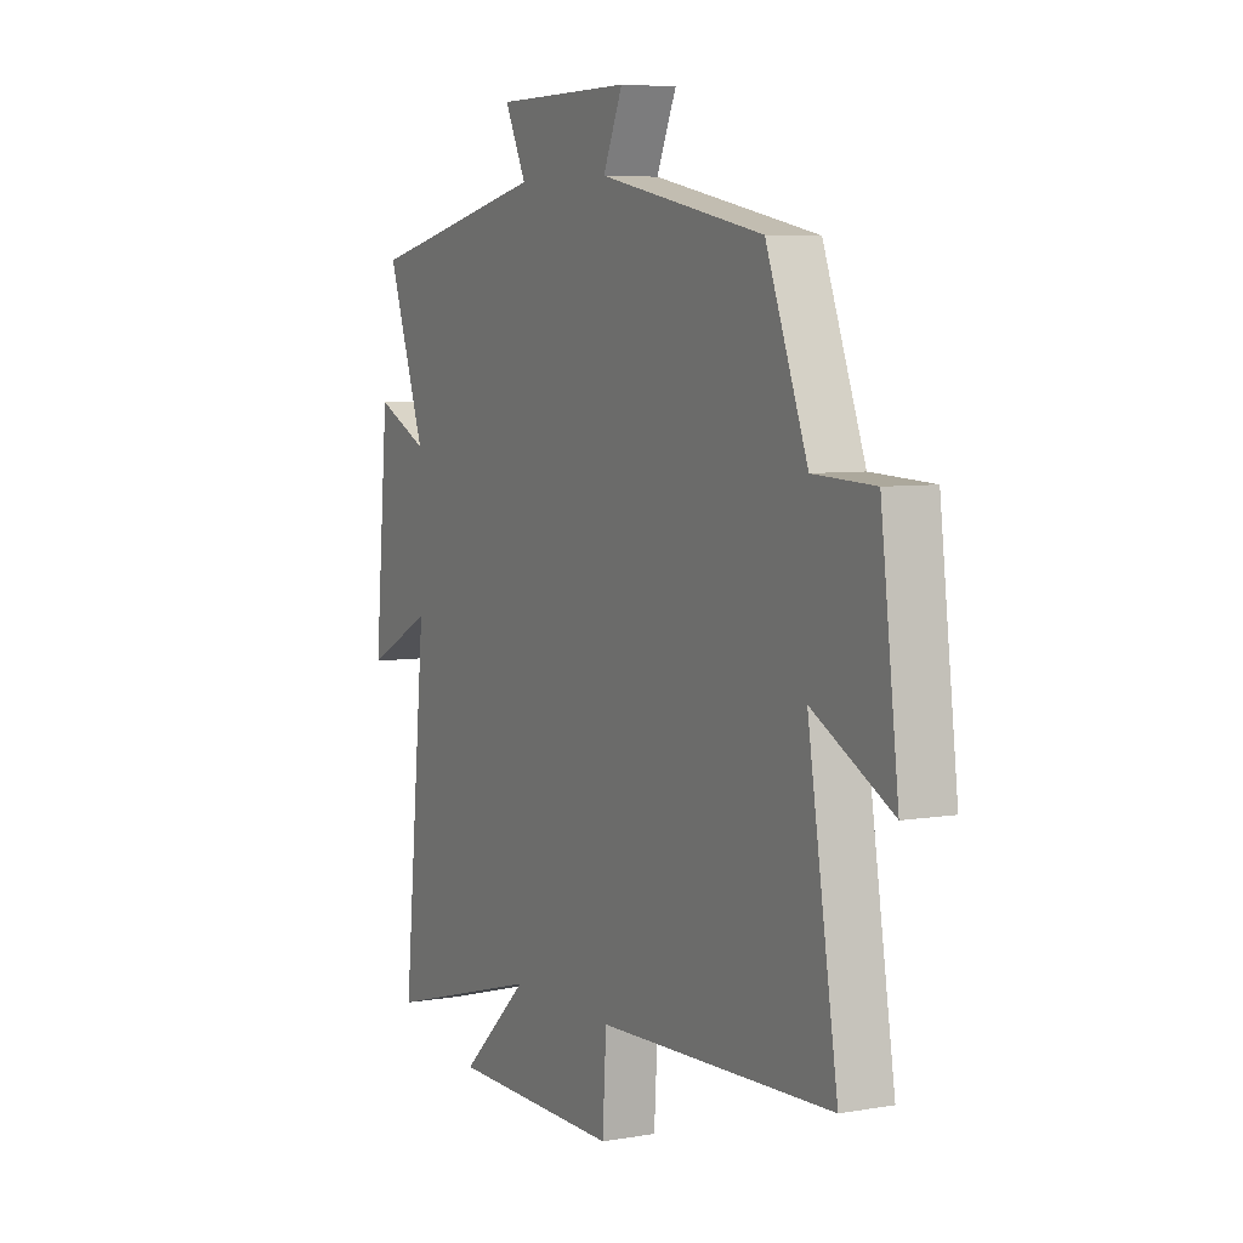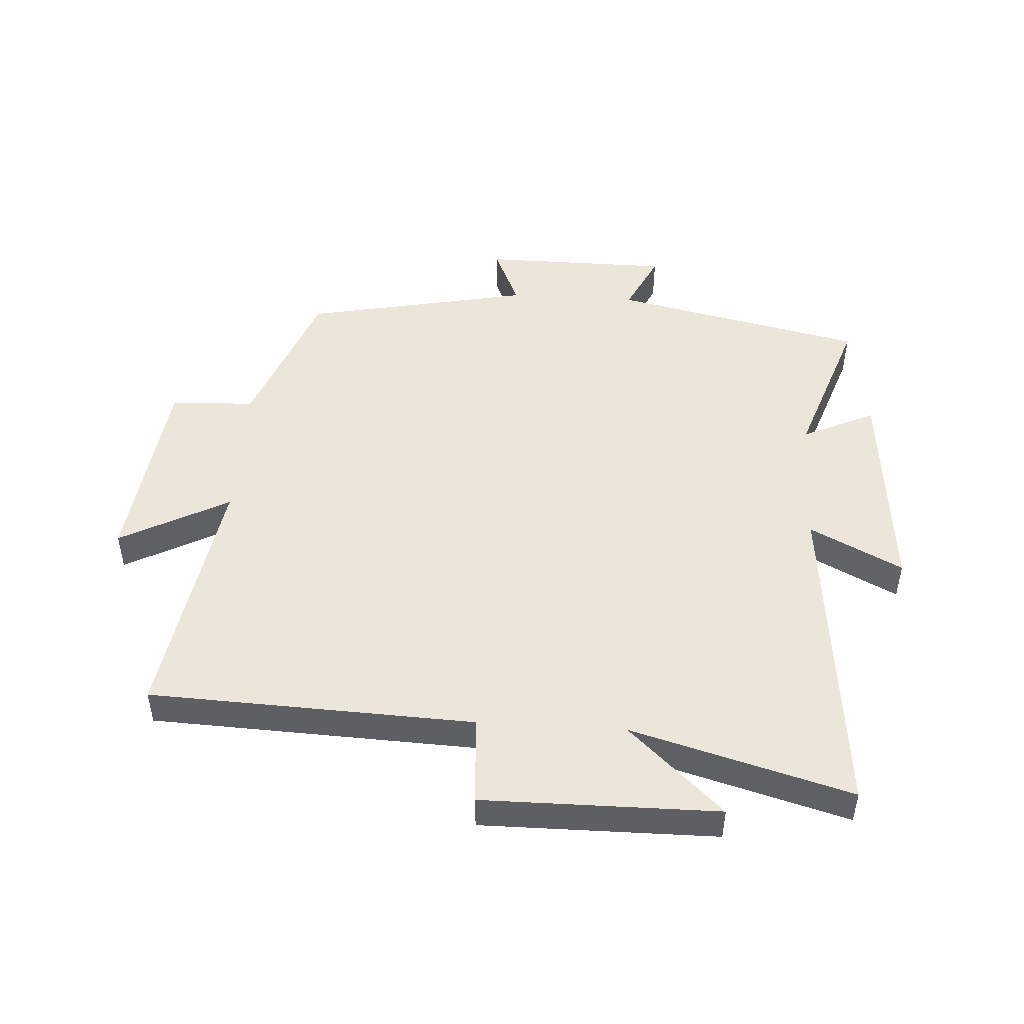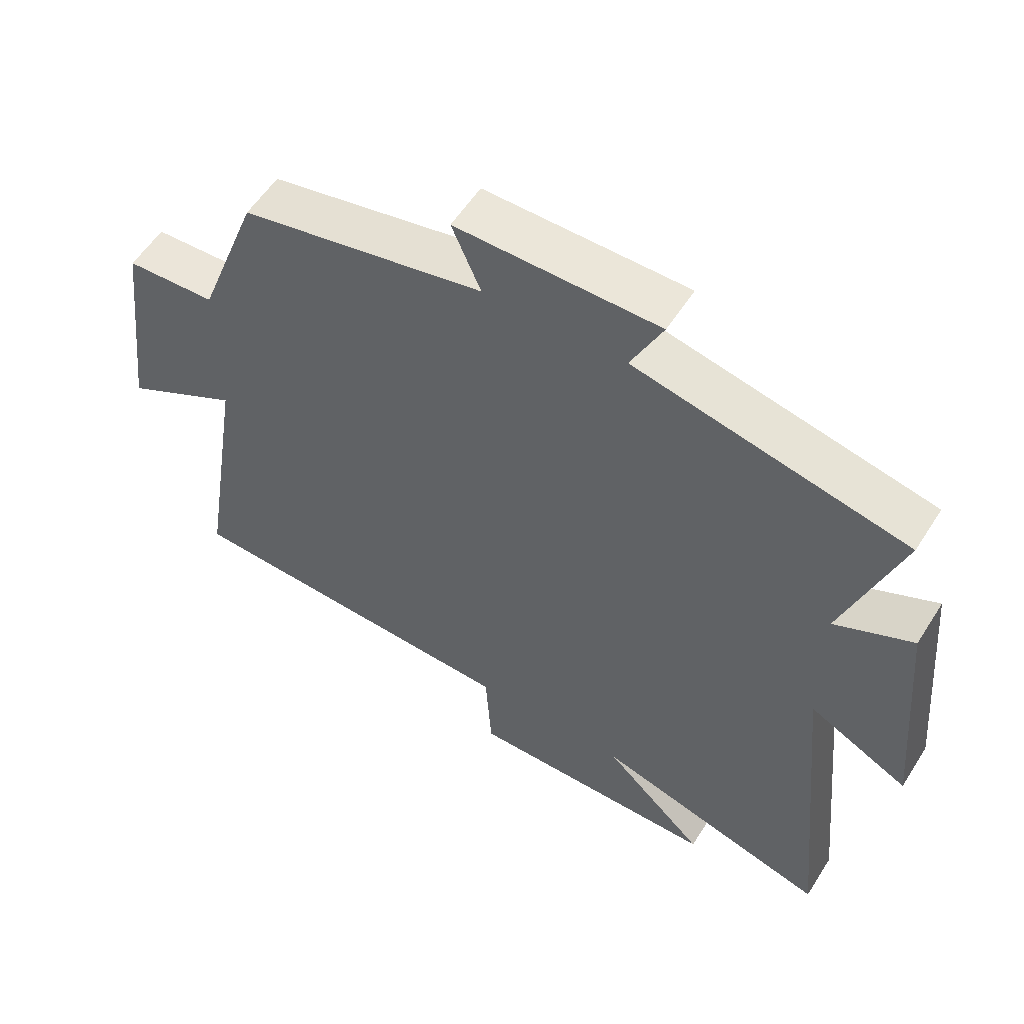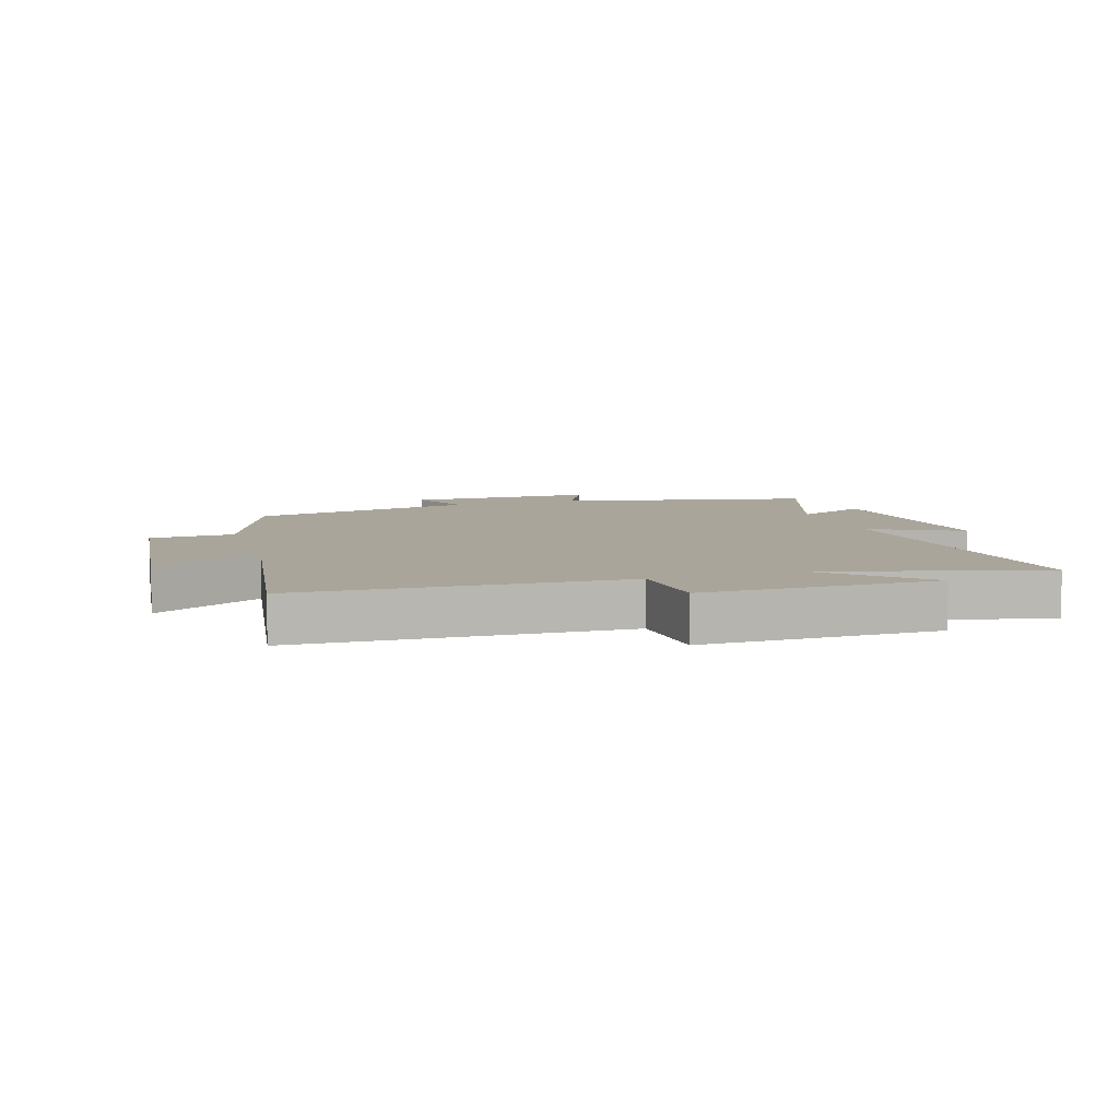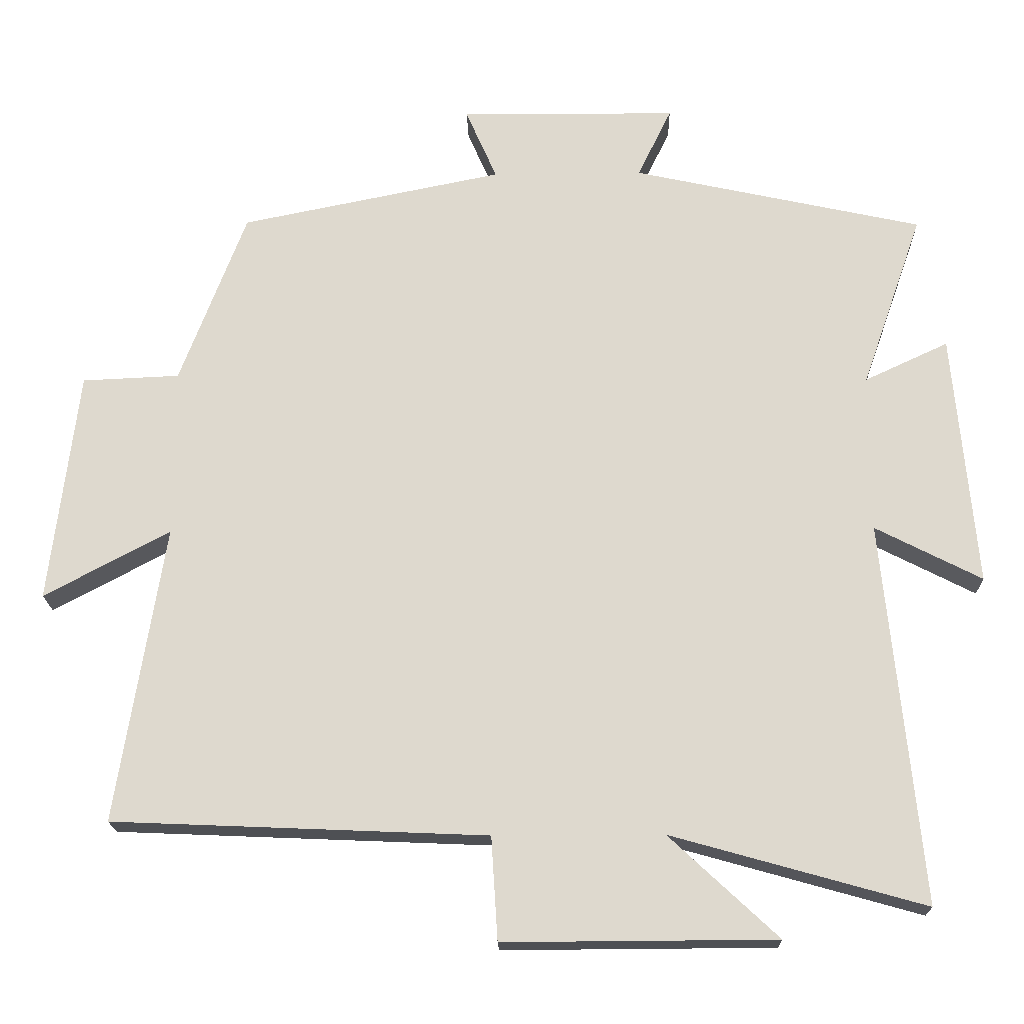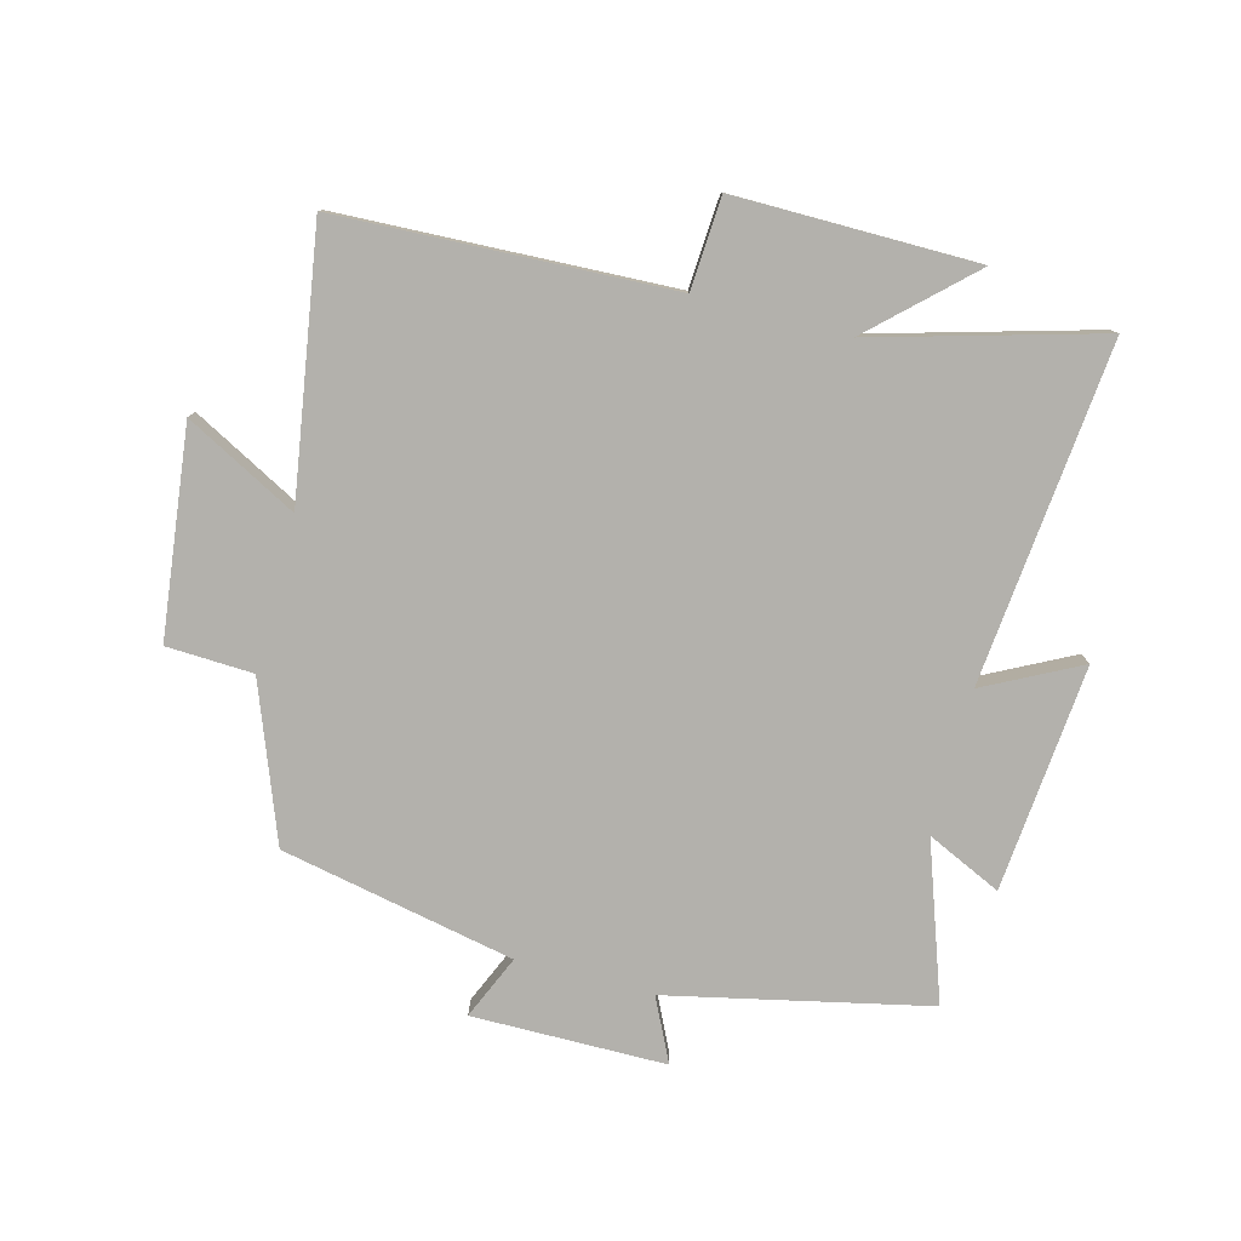
<metadata>
{"format":"obj","ext":"obj","renderer":"f3d","projection":"perspective","resolution":1024,"background":"white","views":[{"elev":6.2,"azim":62.6,"up":"+Z"},{"elev":48.2,"azim":-176.5,"up":"+Y"},{"elev":56.0,"azim":-148.0,"up":"+Z"},{"elev":7.6,"azim":162.2,"up":"+Y"},{"elev":-18.9,"azim":-178.6,"up":"+Z"},{"elev":-79.1,"azim":165.2,"up":"+Y"}]}
</metadata>
<code>
v -0.586 0.07 0.41
v -0.177 0.07 0.5
v -0.225 0.07 0.599
v 0.081 0.07 0.601
v 0.037 0.07 0.5
v 0.407 0.07 0.425
v 0.5 0.07 0.18
v 0.637 0.07 0.174
v 0.677 0.07 -0.154
v 0.5 0.07 -0.06
v 0.567 0.07 -0.478
v 0.041 0.07 -0.5
v 0.032 0.07 -0.645
v -0.35 0.07 -0.643
v -0.197 0.07 -0.5
v -0.553 0.07 -0.6
v -0.5 0.07 -0.062
v -0.65 0.07 -0.139
v -0.618 0.07 0.219
v -0.5 0.07 0.164
v -0.586 0 0.41
v -0.177 0 0.5
v -0.225 0 0.599
v 0.081 0 0.601
v 0.037 0 0.5
v 0.407 0 0.425
v 0.5 0 0.18
v 0.637 0 0.174
v 0.677 0 -0.154
v 0.5 0 -0.06
v 0.567 0 -0.478
v 0.041 0 -0.5
v 0.032 0 -0.645
v -0.35 0 -0.643
v -0.197 0 -0.5
v -0.553 0 -0.6
v -0.5 0 -0.062
v -0.65 0 -0.139
v -0.618 0 0.219
v -0.5 0 0.164
f 17 18 19 20
f 15 16 17
f 15 17 20
f 12 13 14 15
f 10 11 12 15
f 10 15 20 1
f 7 8 9 10
f 5 6 7 10
f 2 3 4 5
f 1 2 5 10
f 40 39 38 37
f 37 36 35
f 40 37 35
f 35 34 33 32
f 35 32 31 30
f 21 40 35 30
f 30 29 28 27
f 30 27 26 25
f 25 24 23 22
f 30 25 22 21
f 1 21 22 2
f 2 22 23 3
f 3 23 24 4
f 4 24 25 5
f 5 25 26 6
f 6 26 27 7
f 7 27 28 8
f 8 28 29 9
f 9 29 30 10
f 10 30 31 11
f 11 31 32 12
f 12 32 33 13
f 13 33 34 14
f 14 34 35 15
f 15 35 36 16
f 16 36 37 17
f 17 37 38 18
f 18 38 39 19
f 19 39 40 20
f 20 40 21 1

</code>
